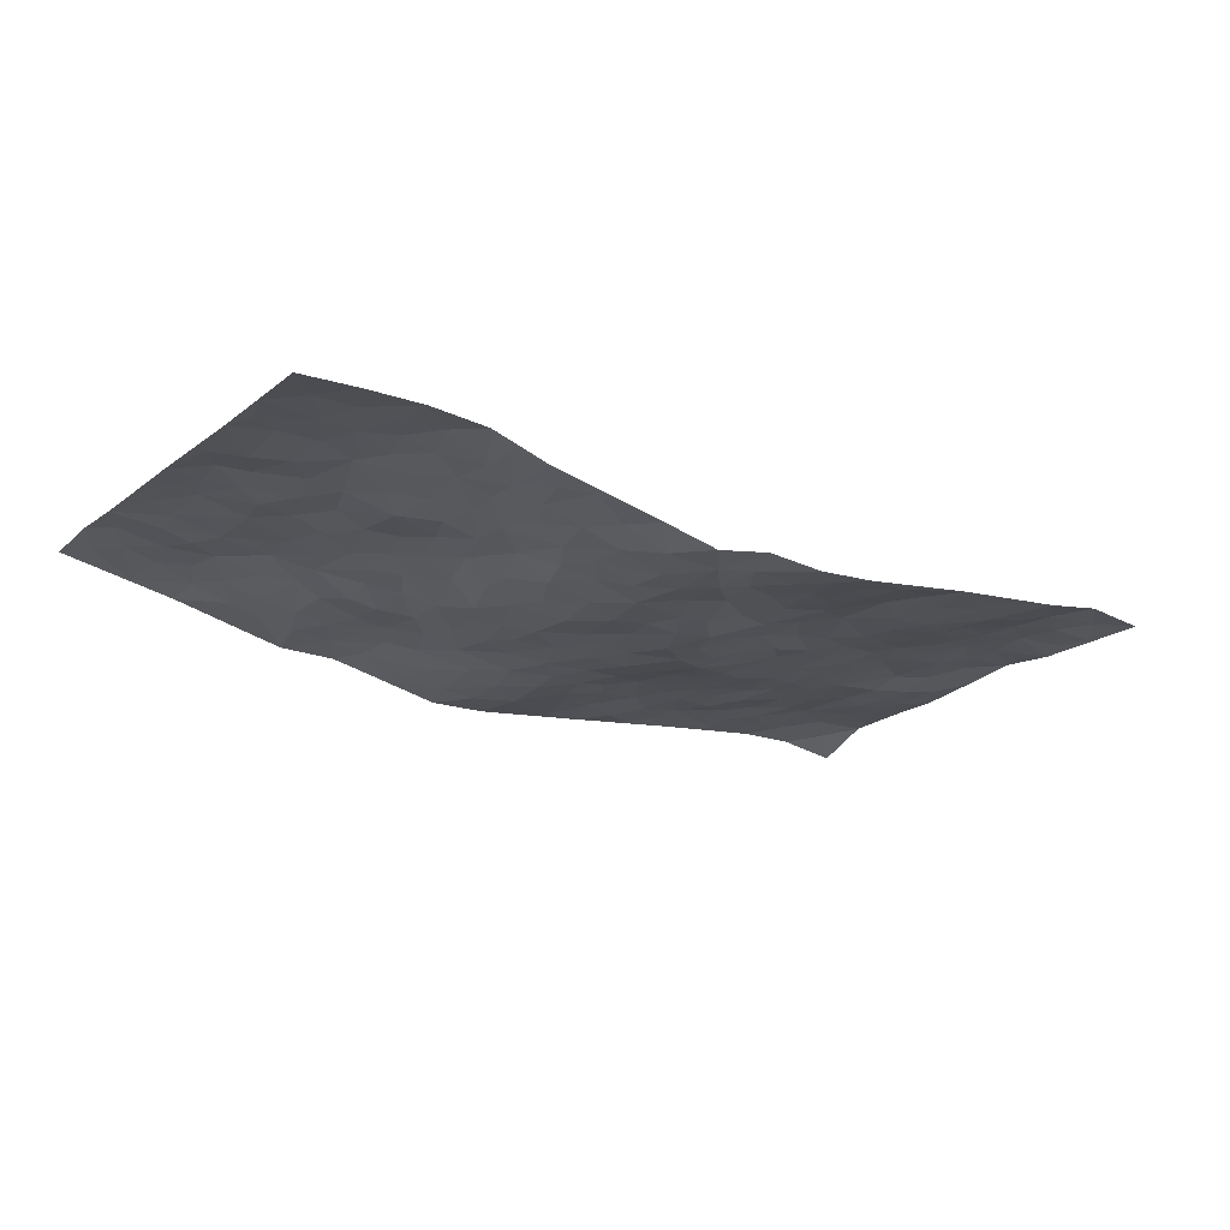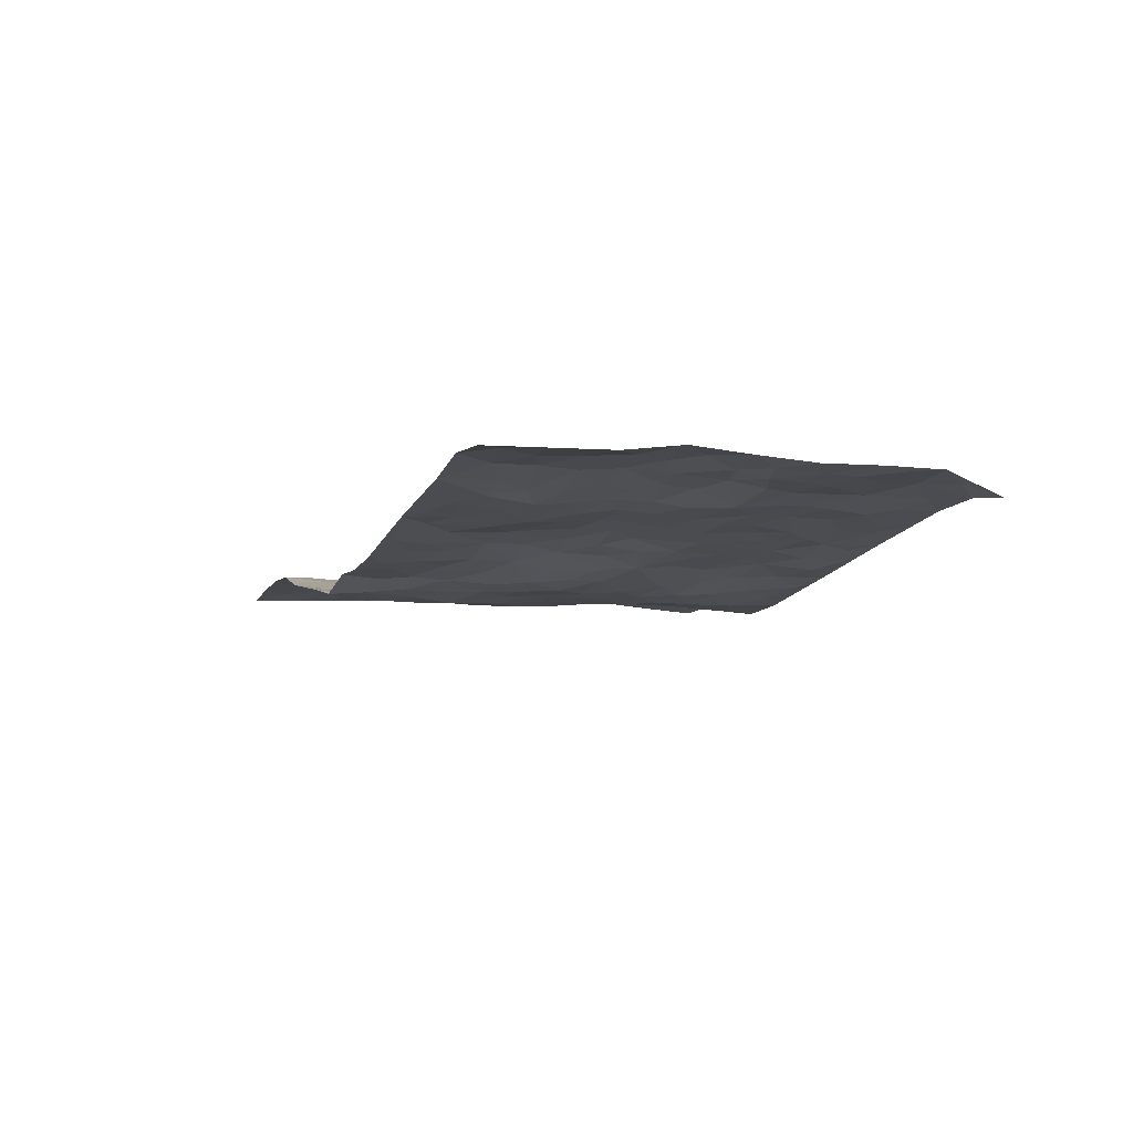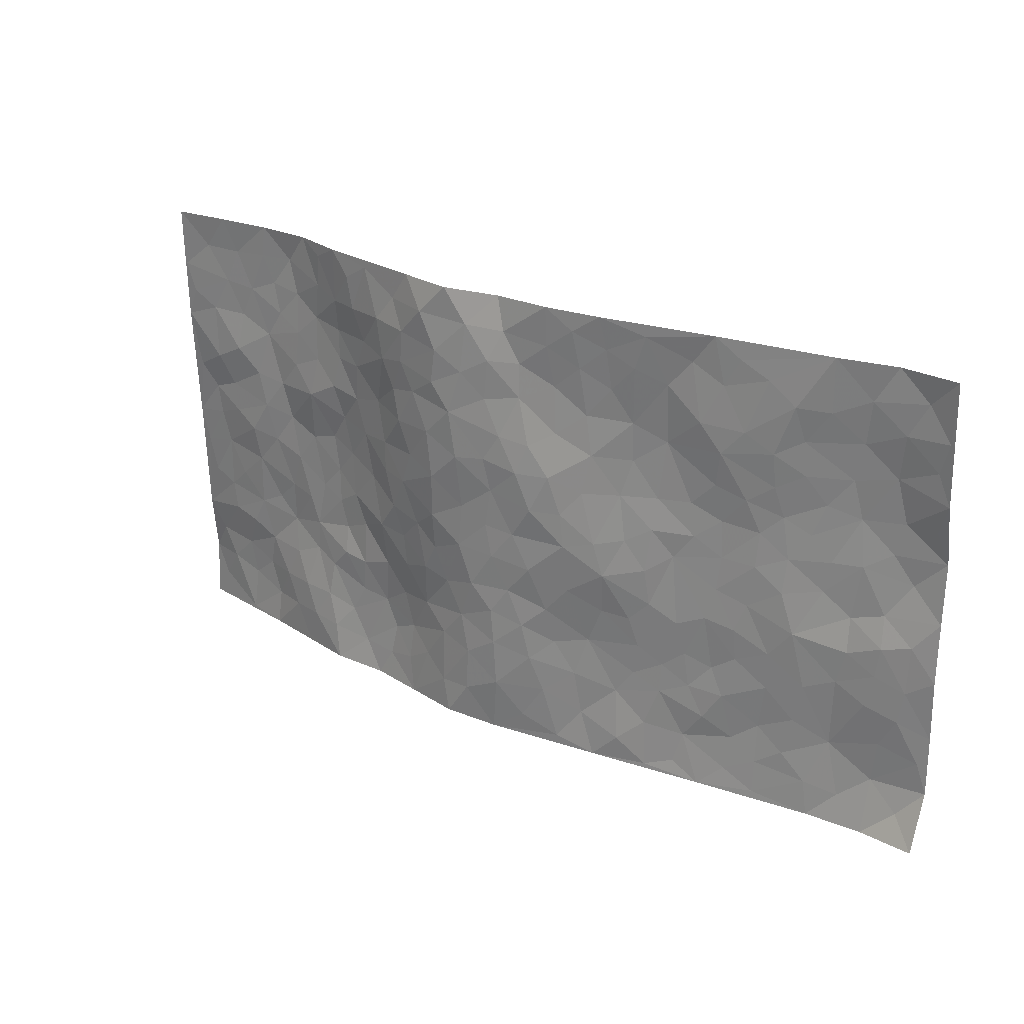
<metadata>
{"format":"obj","ext":"obj","renderer":"f3d","projection":"perspective","resolution":1024,"background":"white","views":[{"elev":-21.8,"azim":144.8,"up":"+Z"},{"elev":-8.6,"azim":-109.4,"up":"+Z"},{"elev":24.0,"azim":-143.6,"up":"+Y"}]}
</metadata>
<code>
v -0.9772 0.009918 0.009776
v -0.9761 0.9975 0.03638
v 0.9746 0.003534 0.06948
v 0.9746 0.9988 0.02637
v -0.7948 0.3925 0.03541
v -0.9773 0.5006 0.05489
v -0.8565 0.3579 0.03808
v 0.001567 0.002058 -0.06345
v -0.9784 0.251 0.05277
v -0.9216 0.3383 0.04352
v -0.7333 0.001594 0.02787
v -0.9786 0.1263 0.05356
v -0.7091 0.2925 0.02537
v -0.8563 0.002806 0.03086
v -0.8396 0.2885 0.03735
v -0.4882 0.001553 -0.001087
v -0.9575 0.1886 0.05039
v -0.2905 0.1668 -0.01865
v -0.7749 0.3219 0.03533
v -0.8611 0.1201 0.04992
v -0.9233 0.06437 0.0434
v -0.7941 0.06414 0.03926
v -0.6707 0.1268 0.02385
v -0.7223 0.07468 0.02927
v -0.8726 0.2074 0.04589
v -0.9094 0.2703 0.04315
v -0.767 0.177 0.04188
v -0.6905 0.2094 0.02604
v -0.8615 0.4876 0.05125
v -0.9786 0.376 0.04839
v -0.7317 0.9976 0.02683
v -0.5343 0.2219 0.00628
v 0.2574 0.1572 -0.02534
v -0.9753 0.7483 0.04584
v -0.3651 0.3927 -0.01536
v -0.7778 0.7527 0.04954
v -0.7948 0.8313 0.04937
v -0.5791 0.4419 0.01226
v -0.5971 0.6051 0.01791
v -0.4875 0.9977 -0.001468
v -0.9529 0.6865 0.05585
v -0.6587 0.5619 0.02487
v -0.3866 0.7535 0.001263
v -0.5066 0.2794 0.007904
v -0.457 0.2247 0.0003812
v -0.4929 0.1616 0.002158
v -0.4446 0.6359 0.005268
v -0.3639 0.5594 -0.01178
v 0.1671 0.4731 -0.06481
v -0.3308 0.2208 -0.01349
v -0.2091 0.6106 -0.04072
v -0.3712 0.6285 -0.003014
v -0.3007 0.05764 -0.02805
v -0.6245 0.7097 0.01823
v -0.3923 0.1939 -0.007933
v -0.8679 0.6174 0.05888
v -0.03758 0.3484 -0.06451
v 0.0581 0.3396 -0.06832
v 0.2977 0.4507 -0.0381
v -0.09572 0.5516 -0.06758
v -0.1654 0.5561 -0.05505
v 0.0934 0.6298 -0.07533
v -0.6307 0.3458 0.01652
v -0.7452 0.5732 0.04055
v -0.9477 0.8092 0.04754
v -0.5568 0.1289 0.015
v -0.3657 0.01199 -0.01661
v -0.7922 0.4652 0.04608
v -0.6144 0.172 0.02202
v -0.6122 0.01804 0.01458
v -0.2433 0.001726 -0.03299
v -0.6132 0.08802 0.01789
v -0.5441 0.05287 0.01025
v -0.4289 0.03694 -0.004526
v -0.4481 0.1035 0.001566
v -0.8872 0.6857 0.06024
v -0.9677 0.873 0.0422
v -0.7333 0.5083 0.03859
v 0.003595 0.9963 -0.0411
v -0.7983 0.6748 0.05364
v -0.5593 0.3146 0.01074
v -0.5098 0.4605 0.006068
v 0.006954 0.5714 -0.06613
v -0.04939 0.483 -0.0651
v 0.003649 0.4198 -0.06815
v -0.123 0.1283 -0.05169
v -0.5664 0.6693 0.01143
v -0.9117 0.5618 0.06311
v -0.728 0.6906 0.04082
v -0.4462 0.2965 -0.001062
v -0.6289 0.267 0.0186
v -0.4981 0.6877 0.005718
v -0.1733 0.485 -0.05465
v -0.2618 0.4357 -0.03737
v -0.6438 0.6485 0.02528
v -0.01025 0.1171 -0.07062
v -0.4119 0.5098 -0.002448
v -0.3406 0.2879 -0.01437
v -0.24 0.5036 -0.04024
v -0.1797 0.3819 -0.04684
v -0.9761 0.6248 0.06367
v -0.7016 0.6222 0.03468
v -0.8099 0.579 0.04808
v -0.36 0.1098 -0.01365
v -0.5183 0.5325 0.009424
v -0.6812 0.4058 0.01914
v -0.1289 0.3243 -0.05165
v -0.147 0.2496 -0.04327
v -0.5144 0.611 0.01131
v 0.1102 0.7287 -0.07585
v -0.003055 0.2151 -0.0705
v -0.07235 0.2734 -0.06212
v 0.005224 0.2886 -0.06889
v -0.427 0.3632 -0.006595
v -0.1939 0.184 -0.03498
v -0.652 0.4875 0.01888
v -0.5542 0.3807 0.007545
v -0.4896 0.3911 0.001376
v -0.3053 0.5237 -0.02247
v -0.2565 0.3503 -0.02806
v -0.3535 0.4667 -0.01857
v -0.223 0.2711 -0.02679
v -0.09088 0.4114 -0.06392
v -0.592 0.5309 0.01411
v -0.09141 0.1984 -0.05911
v -0.2109 0.09337 -0.03151
v -0.396 0.2577 -0.006468
v -0.9259 0.4382 0.0454
v -0.8655 0.4212 0.03864
v 0.09305 0.4226 -0.06634
v 0.2072 0.2376 -0.03927
v 0.08371 0.5167 -0.06628
v 0.02008 0.488 -0.06634
v 0.1668 0.3925 -0.05686
v 0.7874 0.4976 0.03534
v 0.2206 0.4333 -0.05064
v 0.2654 0.313 -0.03493
v 0.1623 0.5666 -0.0711
v 0.1238 0.9984 -0.06678
v -0.2893 0.619 -0.01768
v 0.422 0.8798 -0.01349
v 0.4864 0.9984 0.0008727
v -0.2115 0.7804 -0.02989
v -0.05555 0.8632 -0.04772
v -0.3197 0.3482 -0.0208
v -0.4558 0.5654 0.003215
v -0.07279 0.05296 -0.05738
v -0.1564 0.02223 -0.04429
v 0.1247 0.002543 -0.06853
v 0.01464 0.8596 -0.06485
v -0.0157 0.6996 -0.0665
v 0.4191 0.197 -0.004915
v 0.3384 0.2898 -0.01536
v 0.5859 0.5267 0.02715
v 0.5188 0.5473 0.02131
v 0.4537 0.1359 -0.005839
v 0.52 0.2286 0.004891
v 0.4106 0.3616 -0.00336
v 0.02358 0.6405 -0.06966
v -0.05918 0.6276 -0.06851
v -0.1445 0.7291 -0.04354
v -0.08584 0.6932 -0.06039
v -0.05794 0.7904 -0.05197
v -0.1367 0.6333 -0.05989
v 0.02255 0.7743 -0.06499
v 0.2436 0.9977 -0.04275
v -0.01599 0.9254 -0.04986
v -0.2662 0.8458 -0.02261
v -0.1969 0.8795 -0.03585
v -0.3121 0.7805 -0.01095
v -0.2433 0.9978 -0.03766
v -0.226 0.6957 -0.03243
v -0.3137 0.6996 -0.009276
v -0.1372 0.8289 -0.03837
v -0.12 0.9977 -0.04838
v 0.2191 0.7456 -0.0601
v 0.1756 0.6666 -0.06943
v 0.3253 0.5948 -0.03024
v 0.2618 0.5224 -0.04849
v 0.2671 0.6654 -0.05074
v 0.4201 0.7442 -0.006754
v 0.3515 0.6831 -0.01812
v 0.2857 0.7329 -0.04407
v 0.06977 0.9287 -0.06704
v 0.08021 0.8228 -0.07189
v 0.1472 0.8579 -0.0731
v 0.2512 0.8732 -0.0542
v 0.3209 0.7932 -0.03695
v 0.2331 0.595 -0.05559
v -0.8779 0.867 0.04785
v -0.6791 0.8159 0.02596
v -0.8649 0.7746 0.05617
v -0.8531 0.9982 0.04792
v -0.9186 0.9393 0.04765
v -0.8064 0.921 0.04451
v -0.7303 0.8847 0.0307
v -0.6038 0.9284 0.01018
v -0.6606 0.8849 0.01507
v -0.6844 0.7451 0.0285
v -0.5586 0.8133 0.00405
v -0.6201 0.7801 0.01282
v -0.5091 0.9001 0.00245
v -0.3885 0.8777 -0.006595
v -0.5435 0.9594 0.00432
v -0.4625 0.8152 -0.00448
v -0.4402 0.9357 -0.002172
v -0.3438 0.9721 -0.0222
v -0.5096 0.7597 -0.0001593
v -0.3182 0.9006 -0.02072
v -0.2565 0.93 -0.02993
v 0.1581 0.7846 -0.07216
v 0.2554 0.804 -0.05396
v 0.1903 0.9336 -0.06723
v 0.3898 0.8121 -0.01584
v 0.3366 0.8806 -0.03437
v 0.3791 0.9822 -0.01904
v 0.2872 0.937 -0.03717
v 0.4391 0.9479 -0.009927
v 0.3769 0.4932 -0.01151
v 0.3247 0.5285 -0.03082
v 0.4781 0.6044 0.01168
v 0.4272 0.6644 -0.002302
v 0.4014 0.5879 -0.005788
v 0.3496 0.1902 -0.007786
v 0.4771 0.3347 0.009194
v 0.4541 0.5225 0.008547
v 0.3459 0.3875 -0.02479
v -0.1218 0.9137 -0.0453
v -0.1817 0.957 -0.04279
v 0.3173 0.1328 -0.0135
v 0.6105 0.01669 0.002612
v 0.2012 0.3329 -0.04934
v 0.2709 0.3844 -0.03772
v 0.5797 0.2485 0.01912
v 0.7281 0.9986 0.04192
v 0.9751 0.2524 0.06346
v 0.4863 0.8122 0.01054
v 0.7133 0.488 0.03593
v 0.4829 0.7468 0.00874
v 0.9752 0.5014 0.05165
v 0.664 0.2949 0.03735
v 0.5037 0.4682 0.01822
v 0.7735 0.3121 0.04103
v 0.5562 0.416 0.02332
v 0.4898 0.004379 -0.02339
v 0.09027 0.252 -0.06338
v 0.5045 0.0792 -0.01421
v 0.1343 0.3188 -0.05559
v 0.4136 0.2671 -0.007673
v 0.87 0.2665 0.04914
v 0.6364 0.4624 0.02956
v 0.5773 0.08449 -0.003808
v 0.4448 0.4261 0.003191
v 0.6028 0.3724 0.02474
v 0.2838 0.2326 -0.02104
v 0.4756 0.2725 -0.001789
v 0.2635 0.07865 -0.03292
v 0.3665 0.002334 -0.02114
v 0.2457 0.0025 -0.04452
v 0.2011 0.1148 -0.04619
v 0.06877 0.1697 -0.06882
v 0.1453 0.1897 -0.05627
v 0.6111 0.1497 0.00707
v 0.7723 0.4239 0.03949
v 0.7438 0.2225 0.04075
v 0.6491 0.0828 0.01231
v 0.6642 0.3855 0.03437
v 0.7131 0.3403 0.04041
v 0.8818 0.3276 0.05166
v 0.7406 0.5681 0.0343
v 0.689 0.1473 0.02608
v 0.7588 0.1514 0.04393
v 0.836 0.3688 0.04601
v 0.9386 0.3512 0.05634
v 0.8819 0.4399 0.05182
v 0.5777 0.3136 0.02139
v 0.8159 0.1076 0.05077
v 0.3305 0.06322 -0.01899
v 0.4097 0.06922 -0.01164
v 0.07236 0.07788 -0.06972
v 0.1441 0.07263 -0.06171
v 0.9753 0.7498 0.03556
v 0.7274 0.08063 0.0364
v 0.6517 0.2172 0.02548
v 0.9573 0.4262 0.05442
v 0.9029 0.5103 0.05025
v 0.8046 0.2517 0.04183
v 0.5314 0.1501 -0.002511
v 0.7312 0.003316 0.02822
v 0.4981 0.3943 0.01328
v 0.9352 0.06574 0.06641
v 0.9733 0.1282 0.07605
v 0.8356 0.1821 0.05225
v 0.8943 0.1264 0.05827
v 0.8259 0.01099 0.04486
v 0.933 0.1903 0.06437
v 0.6606 0.5562 0.03578
v 0.6867 0.6331 0.03554
v 0.5811 0.6361 0.01496
v 0.8219 0.6919 0.03496
v 0.6264 0.7716 0.03079
v 0.9536 0.6256 0.04348
v 0.7629 0.6422 0.03744
v 0.8511 0.596 0.04455
v 0.7288 0.744 0.04212
v 0.8423 0.5314 0.04227
v 0.9125 0.5752 0.04891
v 0.8884 0.6597 0.03681
v 0.6353 0.6926 0.02829
v 0.5605 0.724 0.02008
v 0.5051 0.6747 0.008641
v 0.8496 0.8525 0.04068
v 0.7069 0.8712 0.04441
v 0.8081 0.7768 0.04347
v 0.8939 0.7781 0.03822
v 0.776 0.8443 0.04346
v 0.972 0.8743 0.03115
v 0.689 0.8025 0.04105
v 0.9507 0.8115 0.03374
v 0.7365 0.9317 0.04289
v 0.8515 0.9988 0.03599
v 0.605 0.9984 0.03561
v 0.8166 0.9262 0.04242
v 0.9036 0.9283 0.03749
v 0.6552 0.9346 0.04464
v 0.552 0.9016 0.02065
v 0.4882 0.8814 0.004811
v 0.5458 0.9698 0.01779
v 0.5643 0.822 0.0255
v 0.6304 0.8607 0.03816
f 29 6 128
f 12 21 20
f 26 10 9
f 55 45 46
f 27 19 15
f 26 9 17
f 101 6 88
f 12 1 21
f 7 15 19
f 125 86 96
f 84 123 85
f 129 29 128
f 25 27 15
f 12 20 17
f 73 75 66
f 22 14 11
f 26 17 25
f 9 12 17
f 25 15 26
f 5 129 7
f 52 146 48
f 55 18 50
f 7 19 5
f 20 27 25
f 124 82 105
f 41 76 34
f 20 14 22
f 14 20 21
f 14 21 1
f 24 22 11
f 24 27 22
f 72 66 69
f 69 32 91
f 70 24 11
f 24 23 27
f 17 20 25
f 27 20 22
f 10 15 7
f 10 26 15
f 23 28 27
f 27 13 19
f 28 23 69
f 13 27 28
f 119 121 94
f 10 7 129
f 6 30 128
f 9 10 30
f 36 192 80
f 80 102 89
f 118 81 44
f 64 103 78
f 115 126 86
f 45 32 46
f 91 63 13
f 129 68 29
f 95 87 54
f 95 54 199
f 202 40 204
f 82 97 105
f 29 88 6
f 18 55 104
f 148 126 71
f 38 82 124
f 50 18 122
f 117 82 38
f 5 19 106
f 82 117 118
f 80 64 102
f 127 45 55
f 194 77 190
f 98 35 114
f 39 124 105
f 127 50 98
f 106 19 13
f 66 75 46
f 39 95 42
f 63 117 38
f 95 89 102
f 101 56 76
f 51 140 99
f 18 53 126
f 62 83 132
f 45 127 90
f 112 113 57
f 103 29 68
f 130 85 58
f 109 39 105
f 35 94 121
f 113 246 58
f 151 165 163
f 120 100 94
f 114 127 98
f 192 190 65
f 95 39 87
f 36 191 37
f 67 104 74
f 56 101 88
f 13 63 106
f 192 34 76
f 268 241 243
f 108 115 125
f 93 84 60
f 133 84 85
f 156 288 157
f 101 76 41
f 80 103 64
f 105 97 146
f 99 61 51
f 92 109 47
f 125 96 111
f 158 227 153
f 75 104 55
f 69 66 32
f 81 91 32
f 106 78 68
f 42 64 78
f 77 34 65
f 24 70 72
f 75 73 16
f 16 71 67
f 2 34 77
f 13 28 91
f 103 56 88
f 56 80 76
f 72 69 23
f 11 16 70
f 16 73 70
f 16 67 74
f 115 18 126
f 24 72 23
f 73 72 70
f 16 74 75
f 72 73 66
f 32 45 44
f 84 83 60
f 66 46 32
f 78 106 116
f 117 63 81
f 67 53 104
f 103 68 78
f 69 91 28
f 36 80 89
f 106 38 116
f 106 68 5
f 81 118 117
f 62 132 138
f 32 44 81
f 53 67 71
f 57 58 85
f 123 100 107
f 93 60 61
f 33 230 224
f 8 96 147
f 132 133 130
f 140 48 119
f 93 100 123
f 122 98 50
f 164 60 160
f 53 71 126
f 125 112 108
f 193 194 195
f 75 55 46
f 63 91 81
f 56 103 80
f 196 198 31
f 18 104 53
f 121 48 97
f 38 106 63
f 118 97 82
f 97 35 121
f 51 172 140
f 130 134 49
f 87 39 109
f 288 252 263
f 97 114 35
f 47 43 92
f 57 113 58
f 248 130 58
f 34 101 41
f 114 90 127
f 116 124 42
f 145 94 35
f 118 114 97
f 167 79 175
f 98 145 35
f 85 123 57
f 43 47 52
f 199 36 89
f 42 78 116
f 159 83 62
f 88 29 103
f 74 104 75
f 118 44 90
f 173 140 172
f 42 95 102
f 190 192 37
f 65 190 77
f 89 95 199
f 125 111 112
f 92 87 109
f 18 115 122
f 177 180 176
f 112 57 107
f 109 105 146
f 93 94 100
f 285 286 275
f 96 86 147
f 137 232 131
f 57 123 107
f 87 92 208
f 49 134 136
f 132 130 49
f 161 164 162
f 50 127 55
f 122 108 107
f 122 107 100
f 48 140 52
f 118 90 114
f 99 119 94
f 123 84 93
f 36 37 192
f 48 121 119
f 120 122 100
f 39 42 124
f 38 124 116
f 248 58 246
f 44 45 90
f 98 122 120
f 146 52 47
f 94 93 99
f 168 209 170
f 212 183 188
f 202 197 200
f 42 102 64
f 107 108 112
f 99 93 61
f 8 280 96
f 112 111 113
f 125 115 86
f 115 108 122
f 128 30 10
f 5 68 129
f 10 129 128
f 132 49 138
f 83 84 133
f 130 133 85
f 83 133 132
f 248 134 130
f 156 152 224
f 151 110 165
f 212 186 211
f 153 224 249
f 254 251 244
f 246 261 262
f 225 158 249
f 49 136 179
f 185 184 150
f 214 188 181
f 181 188 182
f 161 163 174
f 143 170 172
f 110 211 185
f 184 79 167
f 174 228 169
f 62 110 159
f 163 150 144
f 210 169 229
f 170 143 168
f 176 211 110
f 98 120 145
f 94 145 120
f 48 146 97
f 109 146 47
f 148 86 126
f 147 86 148
f 71 8 148
f 8 147 148
f 244 276 254
f 232 136 134
f 174 143 161
f 60 83 160
f 163 162 151
f 159 160 83
f 261 281 262
f 259 281 149
f 219 220 59
f 246 113 111
f 33 255 131
f 157 256 152
f 137 255 153
f 230 278 279
f 262 260 33
f 154 155 242
f 131 255 137
f 248 131 232
f 281 280 149
f 259 258 278
f 220 179 59
f 159 151 160
f 162 160 151
f 164 61 60
f 228 174 144
f 144 174 163
f 159 110 151
f 161 172 164
f 186 184 185
f 161 162 163
f 61 164 51
f 160 162 164
f 187 217 213
f 150 163 165
f 205 202 200
f 79 184 139
f 170 43 173
f 174 169 143
f 161 143 172
f 167 144 150
f 176 180 183
f 172 170 173
f 223 226 221
f 185 150 165
f 99 140 119
f 207 206 203
f 172 51 164
f 43 52 173
f 173 52 140
f 167 175 228
f 228 229 169
f 210 168 169
f 177 110 62
f 189 138 179
f 62 138 177
f 136 232 233
f 181 182 222
f 150 184 167
f 178 180 189
f 49 179 138
f 177 138 189
f 180 178 182
f 178 179 220
f 307 308 304
f 222 223 221
f 215 187 188
f 176 183 212
f 187 213 186
f 214 215 188
f 185 211 186
f 237 181 239
f 182 188 183
f 110 185 165
f 216 215 141
f 211 176 212
f 182 183 180
f 176 110 177
f 213 184 186
f 178 189 179
f 177 189 180
f 195 190 37
f 197 198 200
f 195 194 190
f 34 192 65
f 80 192 76
f 37 196 195
f 194 2 77
f 193 2 194
f 196 37 191
f 31 193 195
f 198 196 191
f 31 195 196
f 199 201 191
f 197 204 31
f 198 191 201
f 31 198 197
f 201 199 54
f 36 199 191
f 54 208 201
f 208 43 205
f 208 54 87
f 198 201 200
f 206 205 203
f 43 170 203
f 210 207 209
f 40 202 206
f 31 204 40
f 197 202 204
f 208 205 200
f 43 203 205
f 205 206 202
f 203 209 207
f 171 40 207
f 40 206 207
f 208 200 201
f 43 208 92
f 170 209 203
f 168 143 169
f 207 210 171
f 168 210 209
f 188 187 212
f 212 187 186
f 166 139 213
f 184 213 139
f 237 214 181
f 215 214 141
f 216 141 218
f 213 217 166
f 142 166 216
f 217 216 166
f 187 215 217
f 216 217 215
f 237 141 214
f 142 216 218
f 223 222 182
f 179 136 59
f 223 220 219
f 267 238 251
f 237 327 141
f 223 182 178
f 158 290 253
f 220 223 178
f 59 233 227
f 233 59 136
f 248 246 131
f 153 249 158
f 251 254 267
f 223 219 226
f 111 261 246
f 297 251 238
f 276 256 157
f 167 228 144
f 229 228 175
f 175 171 229
f 229 171 210
f 260 257 33
f 265 271 272
f 266 289 283
f 269 243 250
f 249 224 152
f 266 283 271
f 227 233 137
f 253 227 158
f 325 313 320
f 135 264 275
f 310 329 239
f 270 298 297
f 249 256 225
f 275 273 269
f 311 222 221
f 155 154 299
f 234 276 157
f 310 311 299
f 222 239 181
f 221 226 155
f 266 263 252
f 242 290 244
f 264 273 275
f 273 264 243
f 242 244 154
f 276 290 225
f 288 234 157
f 240 282 302
f 275 286 306
f 225 290 158
f 234 263 284
f 241 254 276
f 233 232 137
f 137 153 227
f 264 135 238
f 244 251 154
f 260 259 257
f 227 253 219
f 33 224 255
f 154 297 299
f 240 302 307
f 297 154 251
f 264 268 243
f 253 226 219
f 271 284 263
f 277 294 293
f 290 242 253
f 241 234 284
f 59 227 219
f 242 155 226
f 252 245 231
f 157 152 156
f 257 230 33
f 152 256 249
f 278 230 257
f 262 33 131
f 224 153 255
f 259 278 257
f 134 248 232
f 230 279 224
f 96 261 111
f 261 96 280
f 280 281 261
f 246 262 131
f 252 247 245
f 268 267 241
f 283 277 272
f 288 247 252
f 275 274 285
f 295 291 294
f 267 268 264
f 263 234 288
f 309 310 299
f 290 276 244
f 283 272 271
f 267 254 241
f 265 243 241
f 236 240 285
f 297 238 270
f 303 305 298
f 241 276 234
f 221 155 299
f 272 277 293
f 250 243 287
f 286 285 240
f 284 271 265
f 271 263 266
f 295 3 291
f 225 256 276
f 241 284 265
f 289 266 231
f 3 292 291
f 321 235 323
f 293 294 296
f 279 278 258
f 245 279 258
f 279 156 224
f 260 281 259
f 280 8 149
f 262 281 260
f 231 266 252
f 267 264 238
f 306 304 270
f 283 289 295
f 243 269 273
f 236 269 250
f 294 292 296
f 274 236 285
f 269 274 275
f 250 287 293
f 245 289 231
f 236 274 269
f 156 279 247
f 242 226 253
f 247 279 245
f 243 265 287
f 288 156 247
f 265 272 293
f 296 292 236
f 293 287 265
f 295 294 277
f 277 283 295
f 236 250 296
f 289 3 295
f 292 294 291
f 293 296 250
f 300 304 308
f 325 320 235
f 329 330 326
f 270 304 303
f 270 303 298
f 309 305 301
f 135 306 270
f 299 297 298
f 298 309 299
f 238 135 270
f 300 314 305
f 303 300 305
f 304 306 307
f 300 303 304
f 282 319 315
f 322 325 235
f 275 306 135
f 307 306 286
f 240 307 286
f 308 307 302
f 302 282 308
f 308 282 315
f 305 309 298
f 310 309 301
f 310 301 329
f 310 239 311
f 222 311 239
f 299 311 221
f 319 312 315
f 312 323 316
f 301 305 318
f 305 314 316
f 300 308 315
f 316 314 312
f 312 314 315
f 315 314 300
f 323 312 324
f 316 313 318
f 282 4 317
f 330 313 325
f 4 321 324
f 235 320 323
f 282 317 319
f 312 319 317
f 326 325 322
f 316 320 313
f 316 318 305
f 142 218 327
f 327 218 141
f 316 323 320
f 324 312 317
f 4 324 317
f 321 323 324
f 318 313 330
f 328 326 322
f 326 327 329
f 329 327 237
f 326 328 327
f 322 142 328
f 327 328 142
f 329 237 239
f 301 318 330
f 326 330 325
f 330 329 301

</code>
